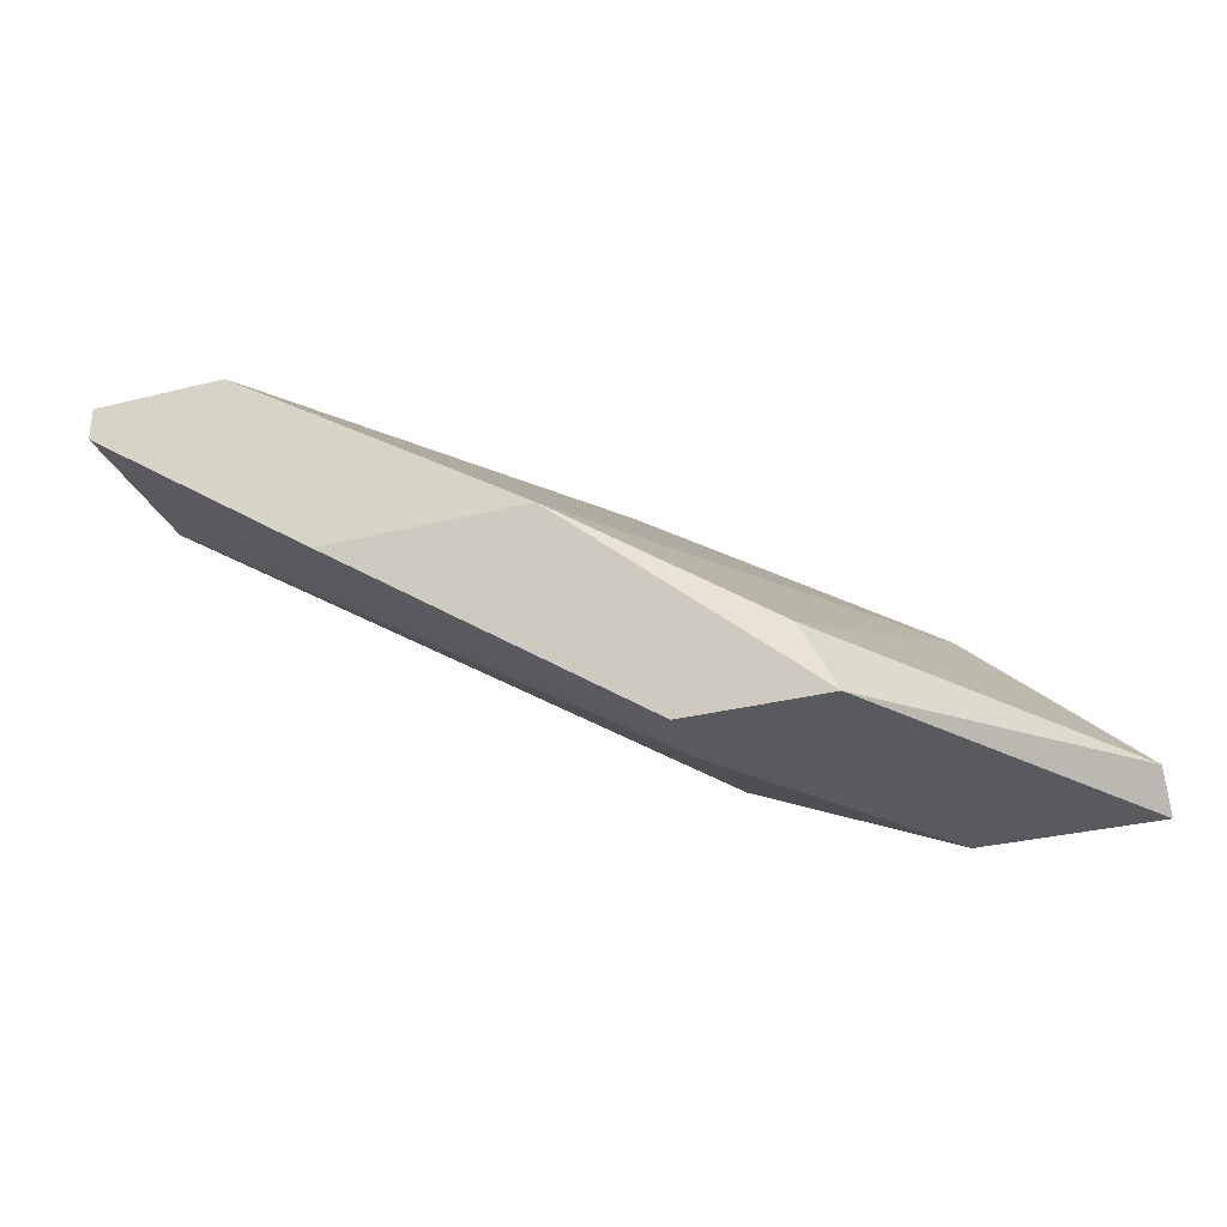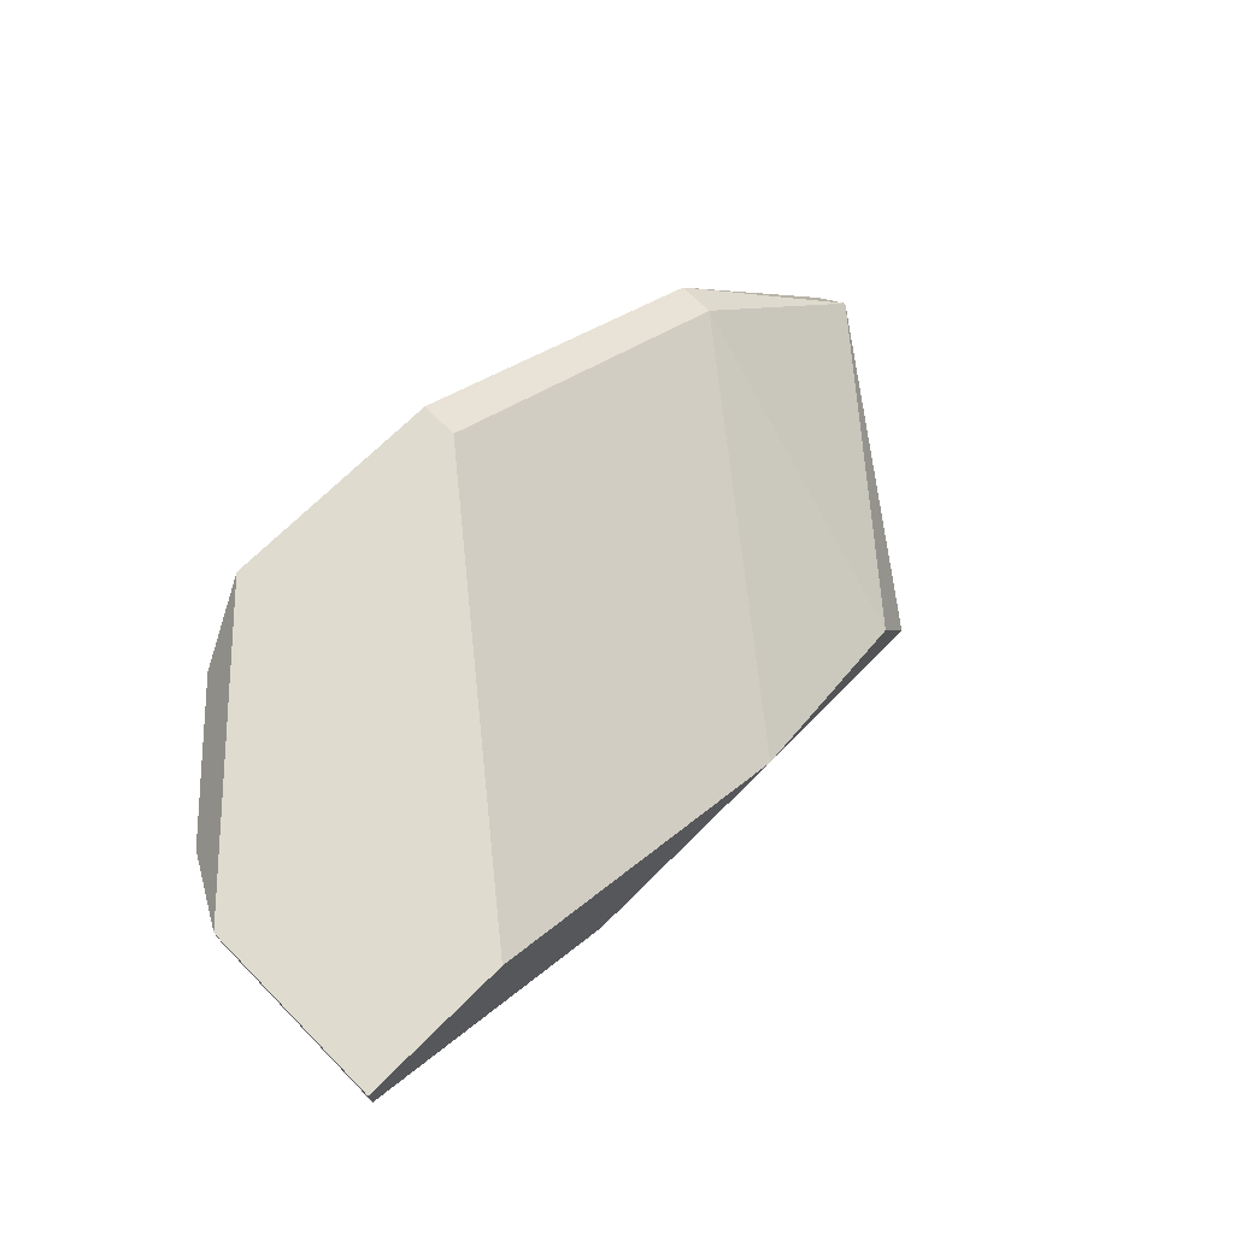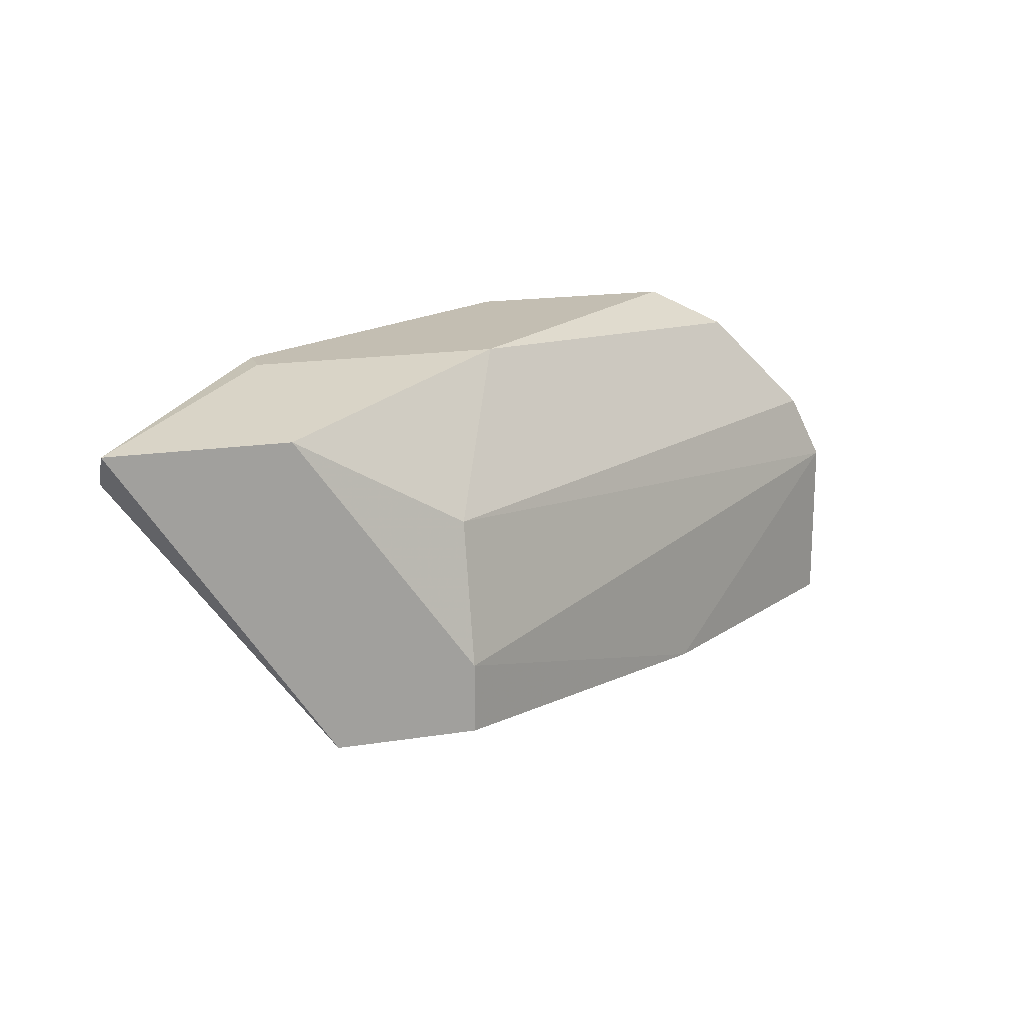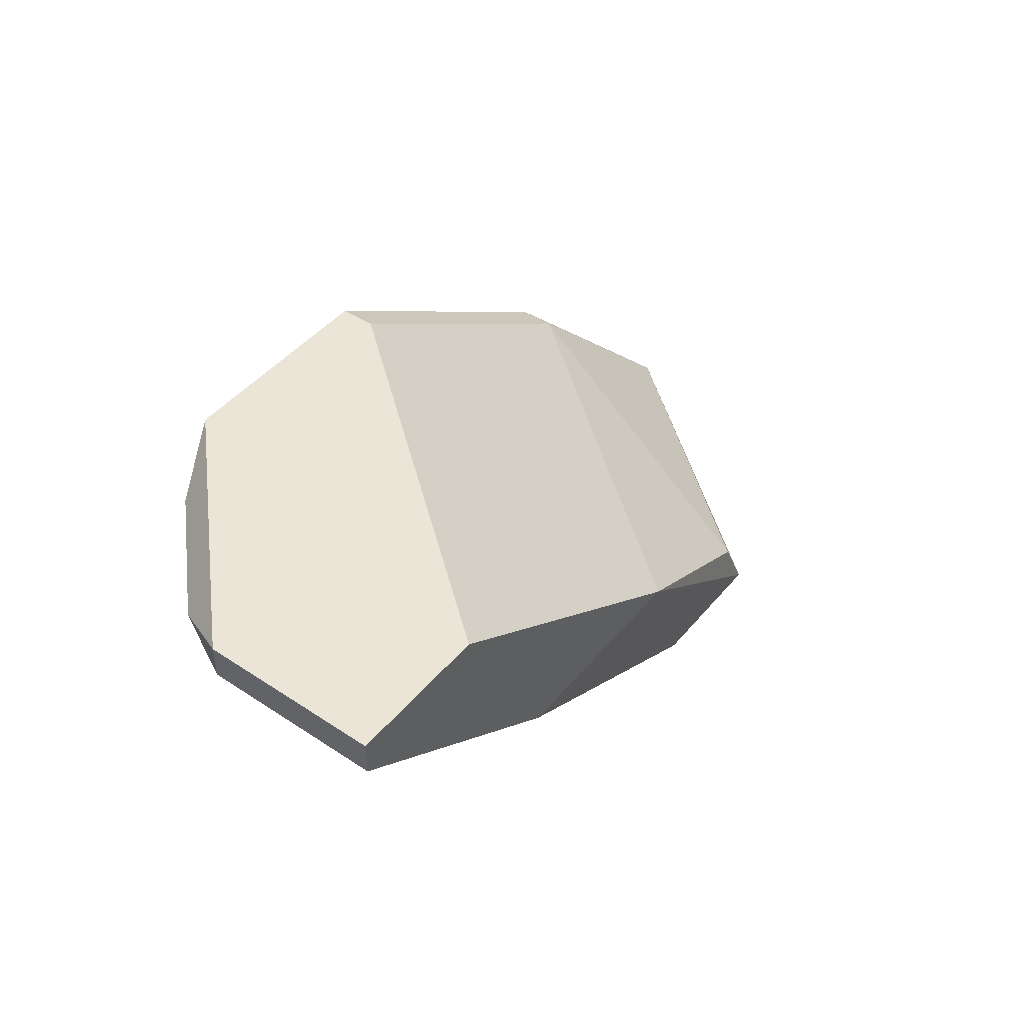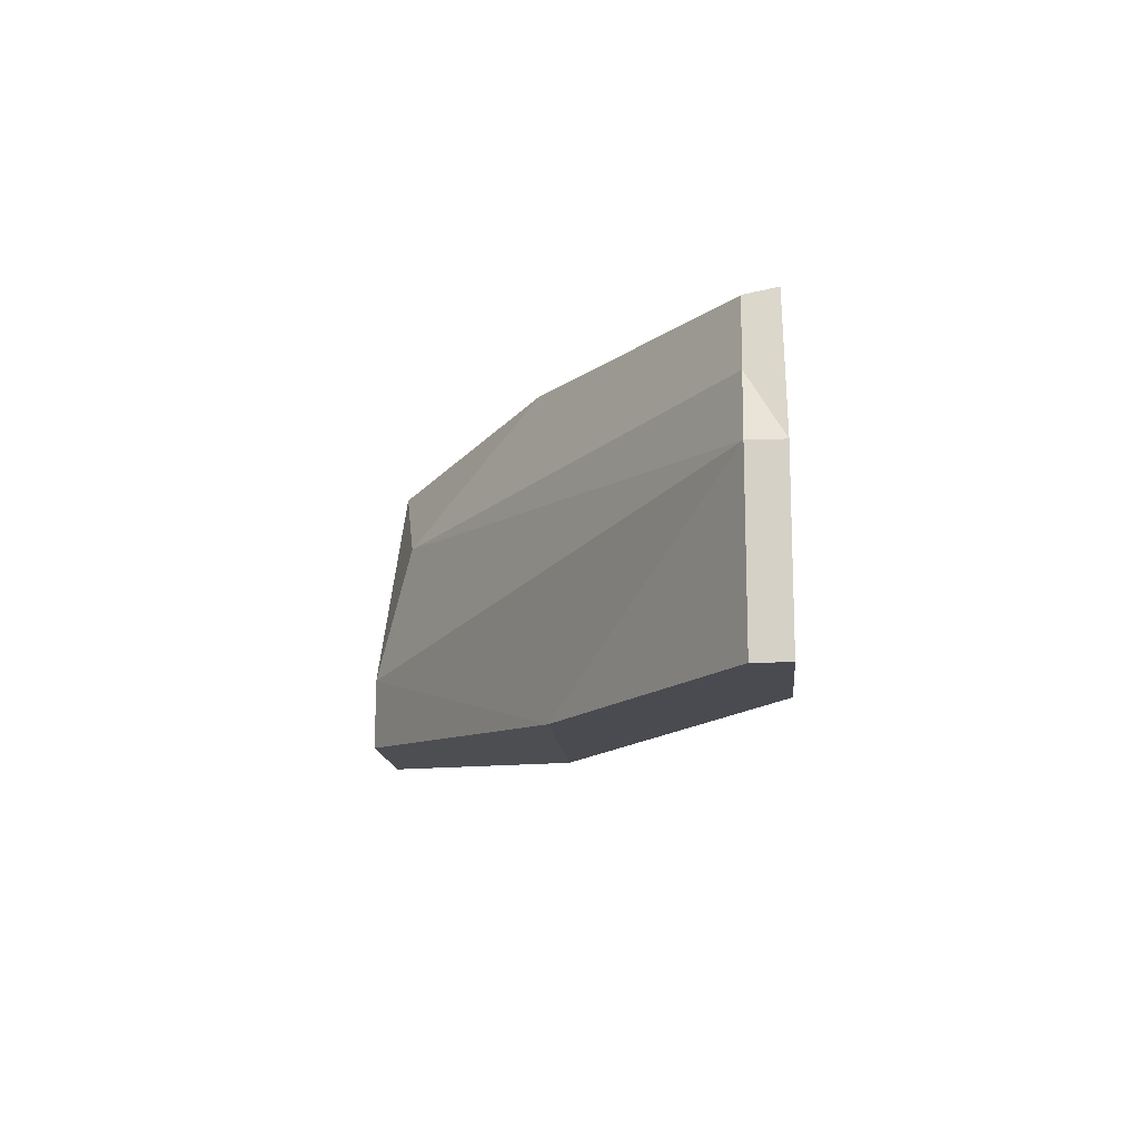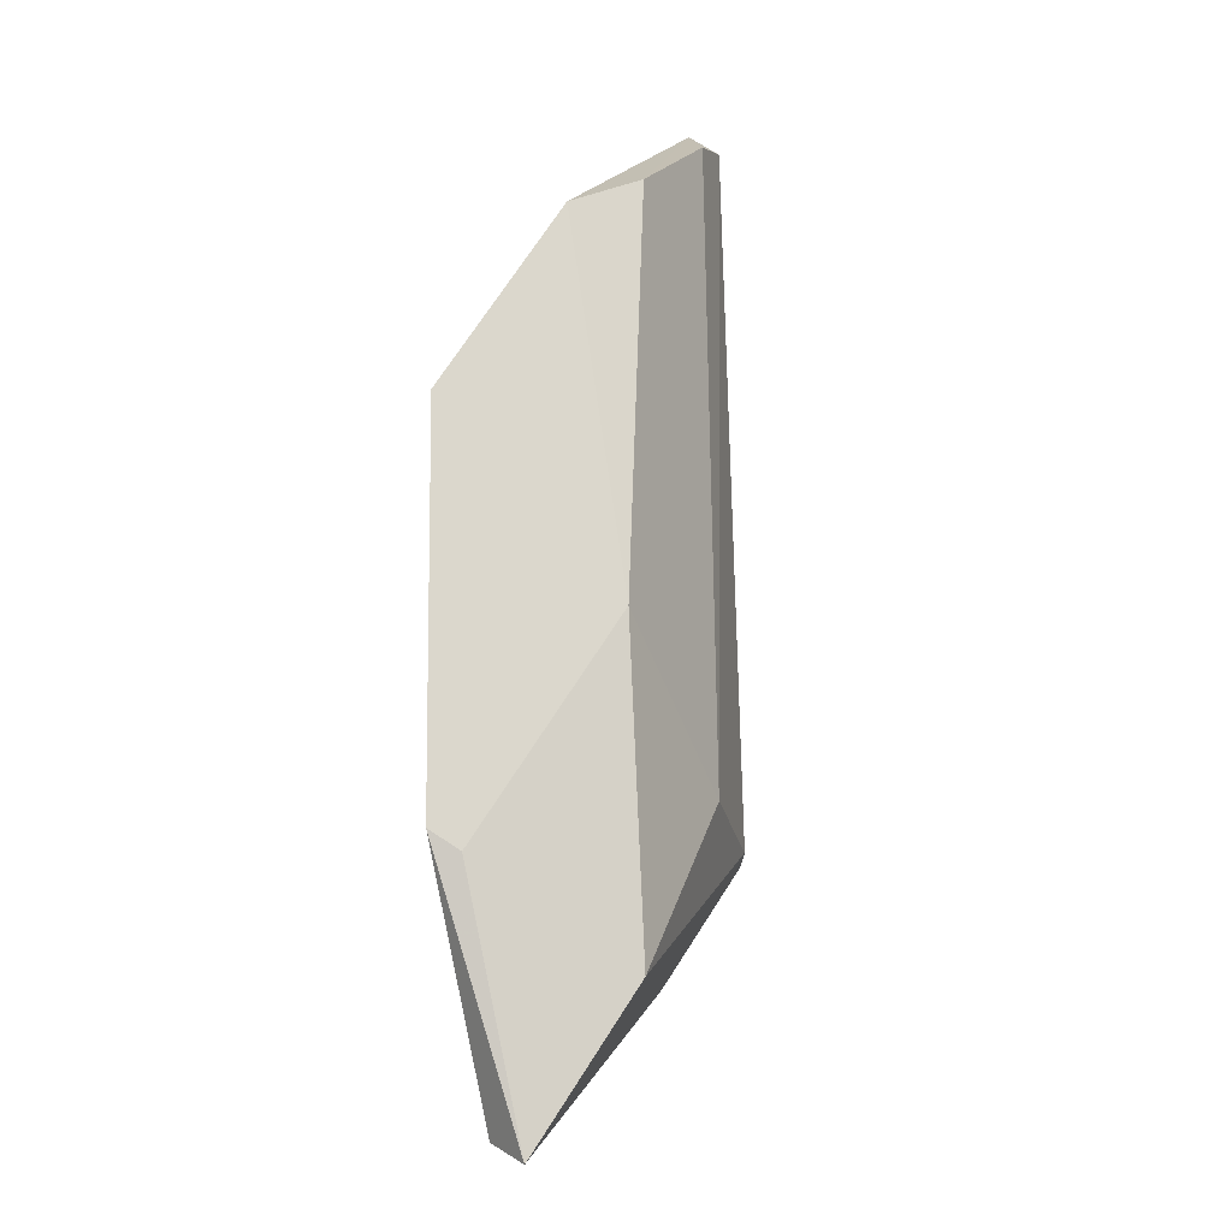
<metadata>
{"format":"obj","ext":"obj","renderer":"f3d","projection":"perspective","resolution":1024,"background":"white","views":[{"elev":-31.2,"azim":19.8,"up":"+Z"},{"elev":70.4,"azim":-44.8,"up":"+Z"},{"elev":17.5,"azim":162.6,"up":"+Y"},{"elev":45.7,"azim":-52.7,"up":"+Z"},{"elev":-14.4,"azim":-84.9,"up":"+Y"},{"elev":73.4,"azim":123.0,"up":"+Y"}]}
</metadata>
<code>
v -0.007992 0.001665 -0.006311
v -0.01459 0.001665 -0.000537
v -0.00964 0.00084 -0.000537
v -0.00964 0.001665 -0.000537
v -0.002216 0.00084 -0.005486
v -0.002216 0.00084 -0.01044
v -0.002216 0.001665 -0.005486
v -0.002216 0.001665 -0.006311
v -0.008813 -0.007409 -0.005486
v -0.00634 -0.004933 -0.01044
v -0.00634 -0.006584 -0.01044
v -0.00634 -0.001636 -0.009609
v 0.001911 0.00084 -0.01044
v 0.001911 1.4e-05 -0.009609
v -0.01376 -0.007409 -0.005486
v -0.003864 -0.006584 -0.008785
v -0.01954 -0.003283 -0.000537
v -0.01954 -0.003283 -0.001362
v -0.01954 -0.007409 -0.000537
v -0.01954 -0.007409 -0.001362
v -0.01871 -0.001637 -0.001362
v -0.01624 0.00084 -0.001362
v -0.01624 -0.007409 -0.000537
v -0.003039 -0.006584 -0.01044
f 13 8 7
f 11 10 6
f 20 9 23
f 9 11 24
f 11 6 24
f 23 4 2
f 2 4 8
f 6 10 12
f 12 21 1
f 21 22 1
f 22 2 1
f 8 6 1
f 2 8 1
f 6 12 1
f 22 21 17
f 2 22 17
f 23 2 17
f 24 14 16
f 9 24 16
f 14 5 16
f 5 9 16
f 14 24 13
f 24 6 13
f 6 8 13
f 12 10 18
f 21 12 18
f 20 17 18
f 17 21 18
f 10 11 15
f 11 9 15
f 9 20 15
f 18 10 15
f 20 18 15
f 4 23 3
f 23 9 3
f 9 5 3
f 5 4 3
f 20 23 19
f 17 20 19
f 23 17 19
f 5 14 7
f 4 5 7
f 8 4 7
f 14 13 7

</code>
